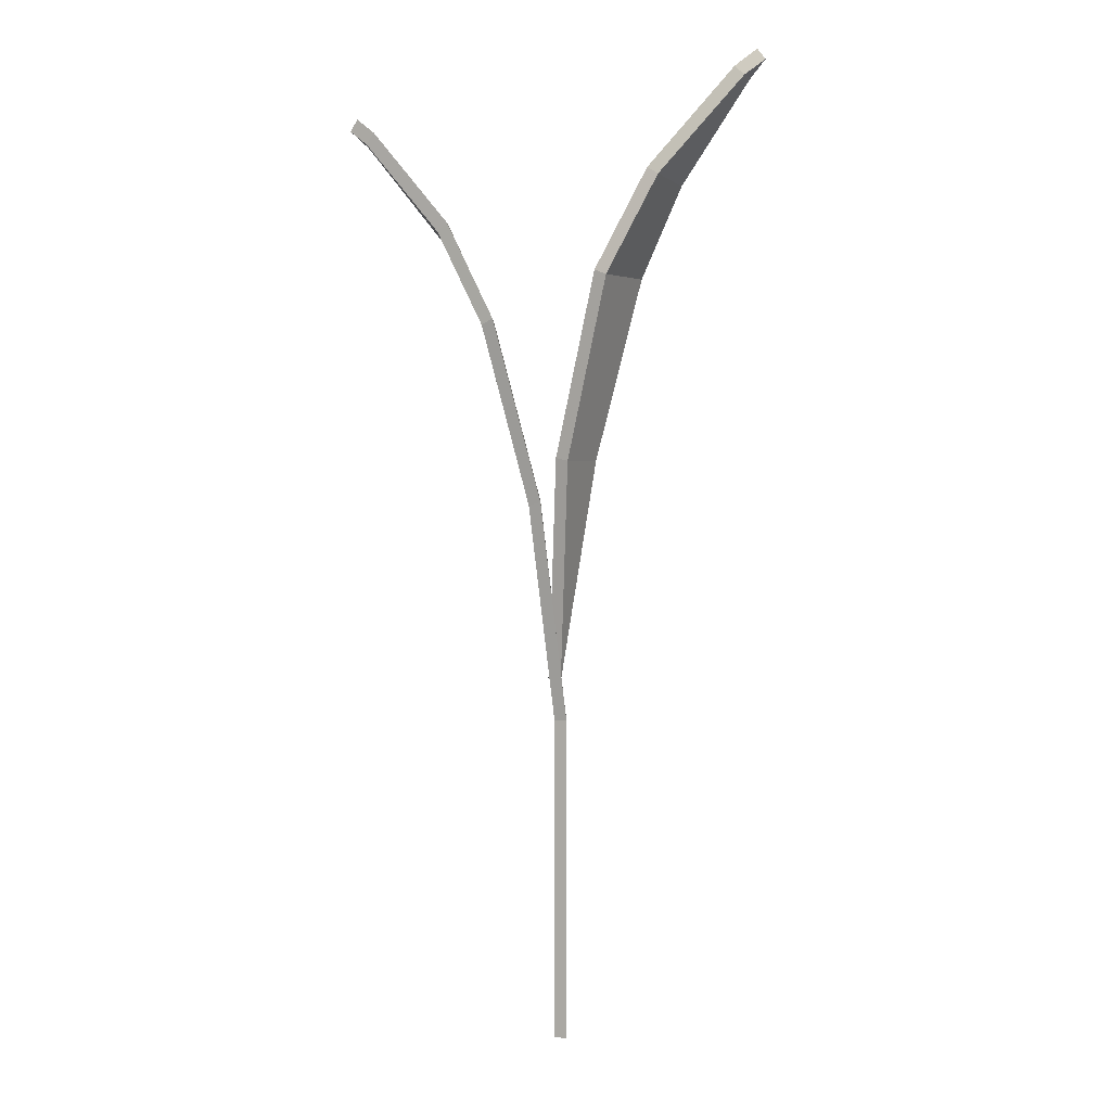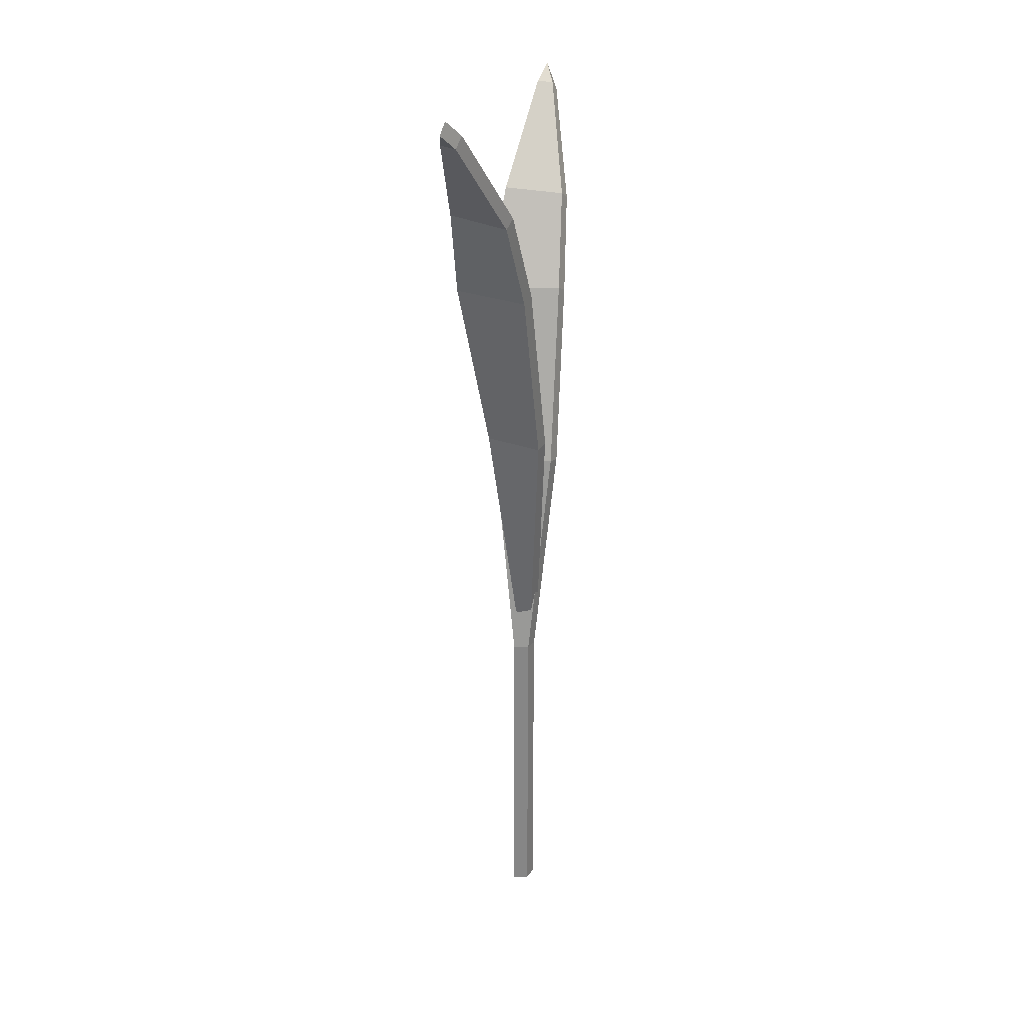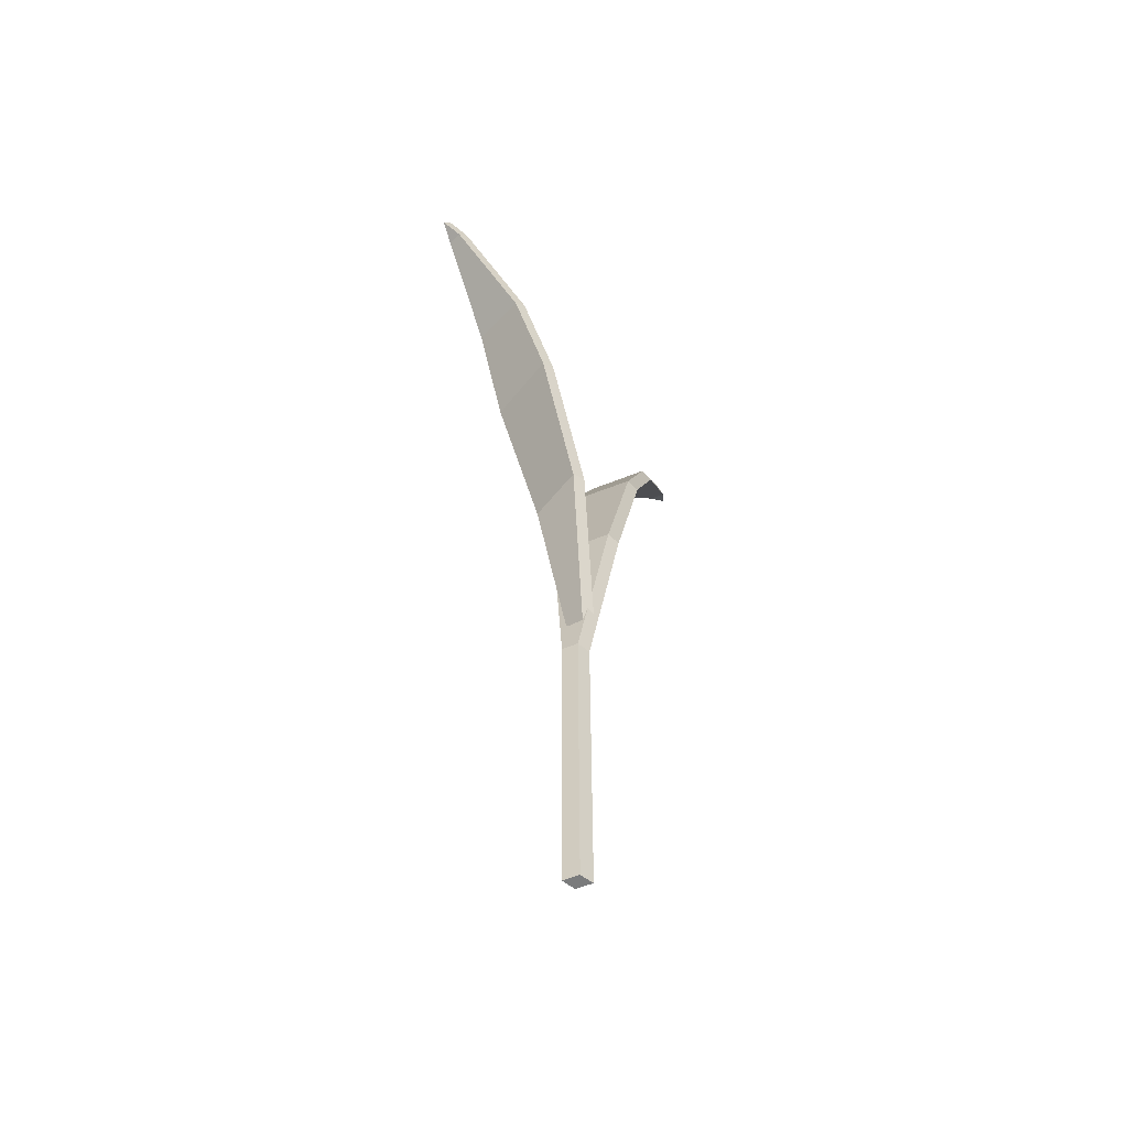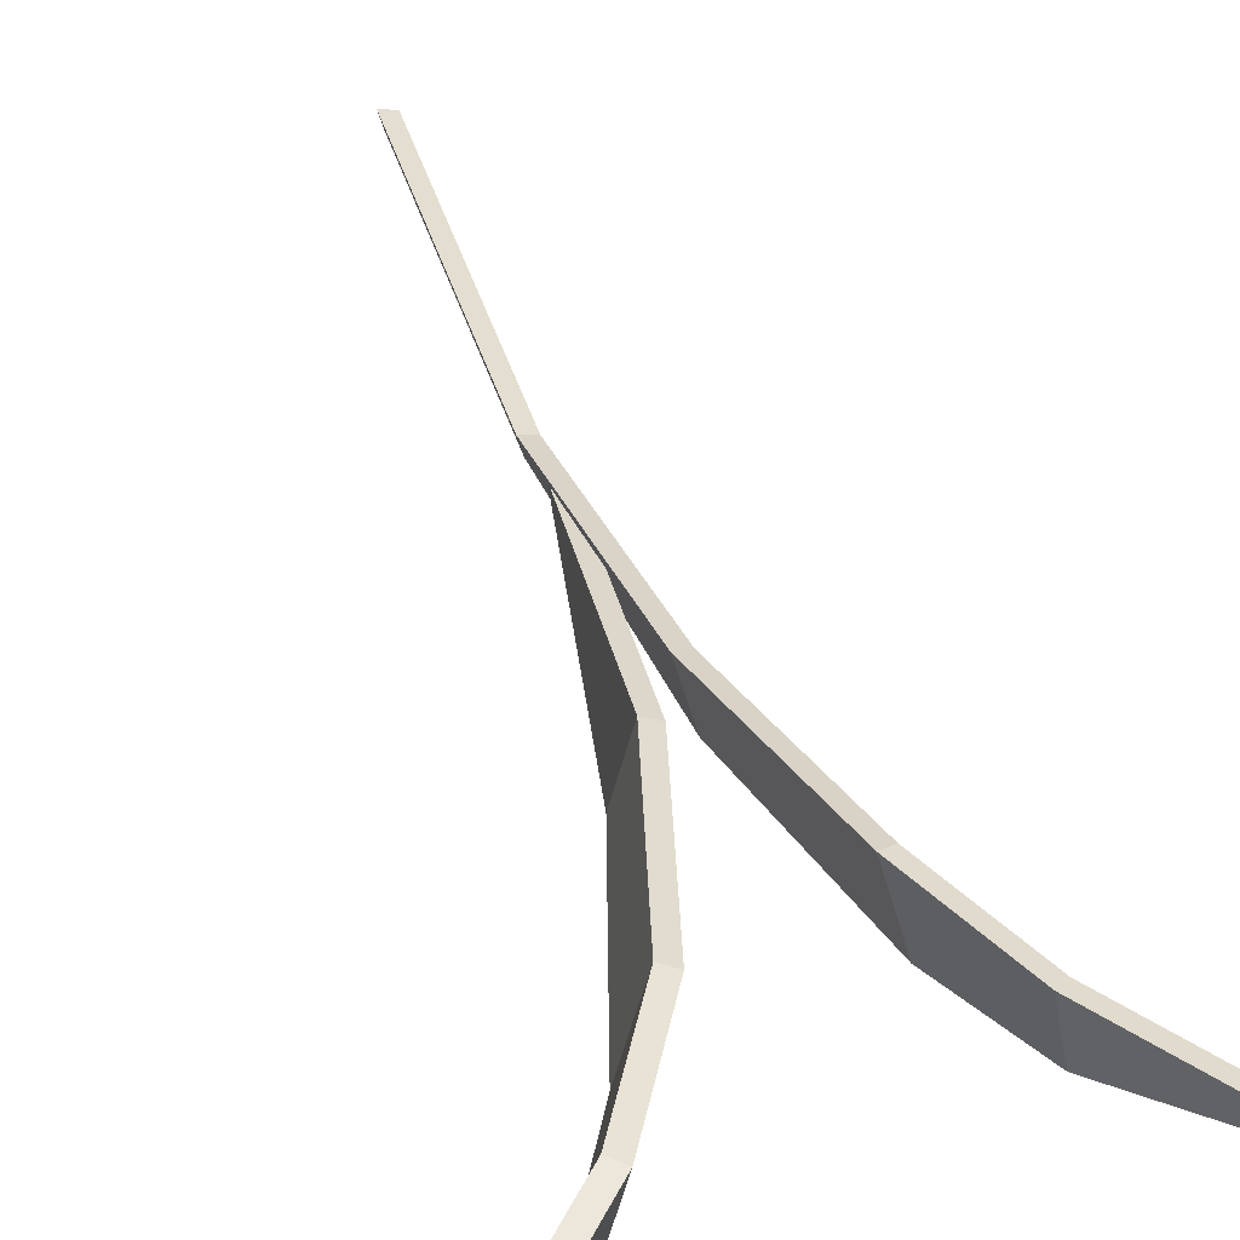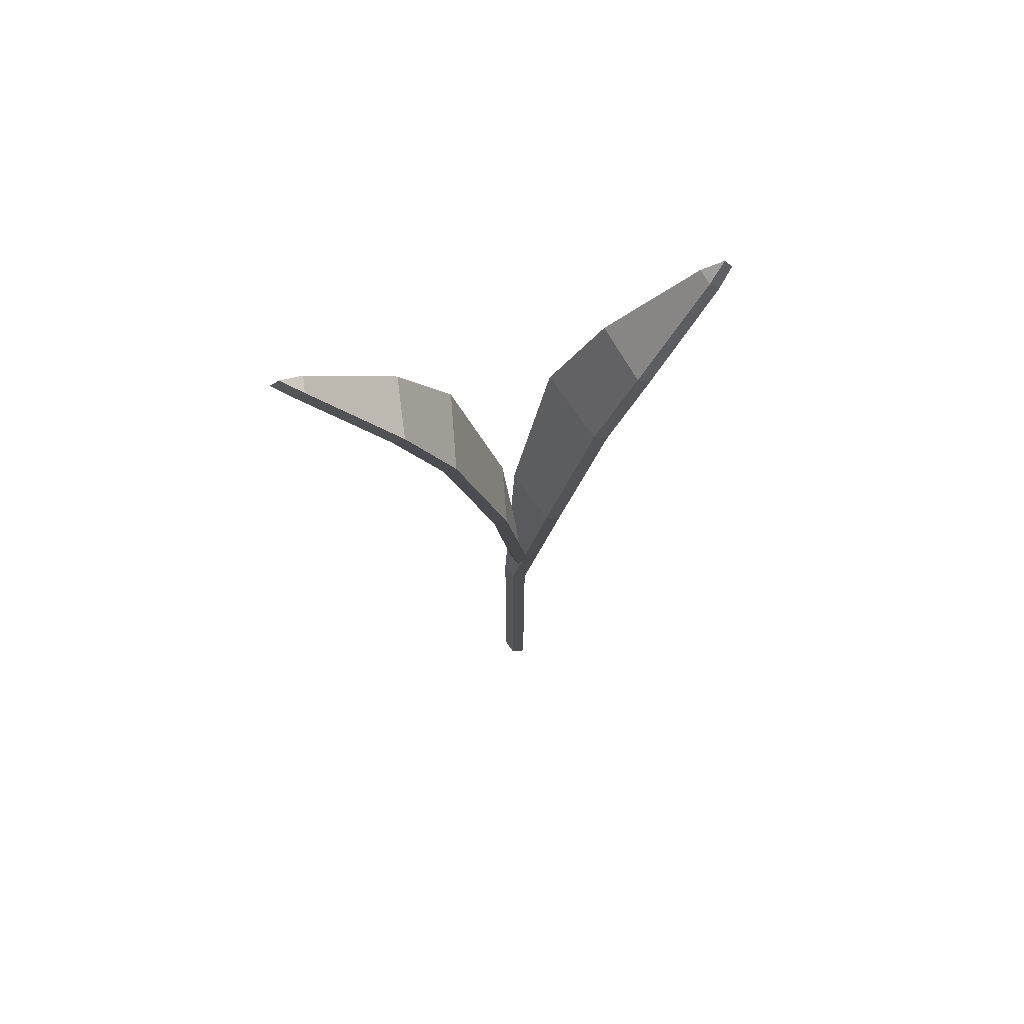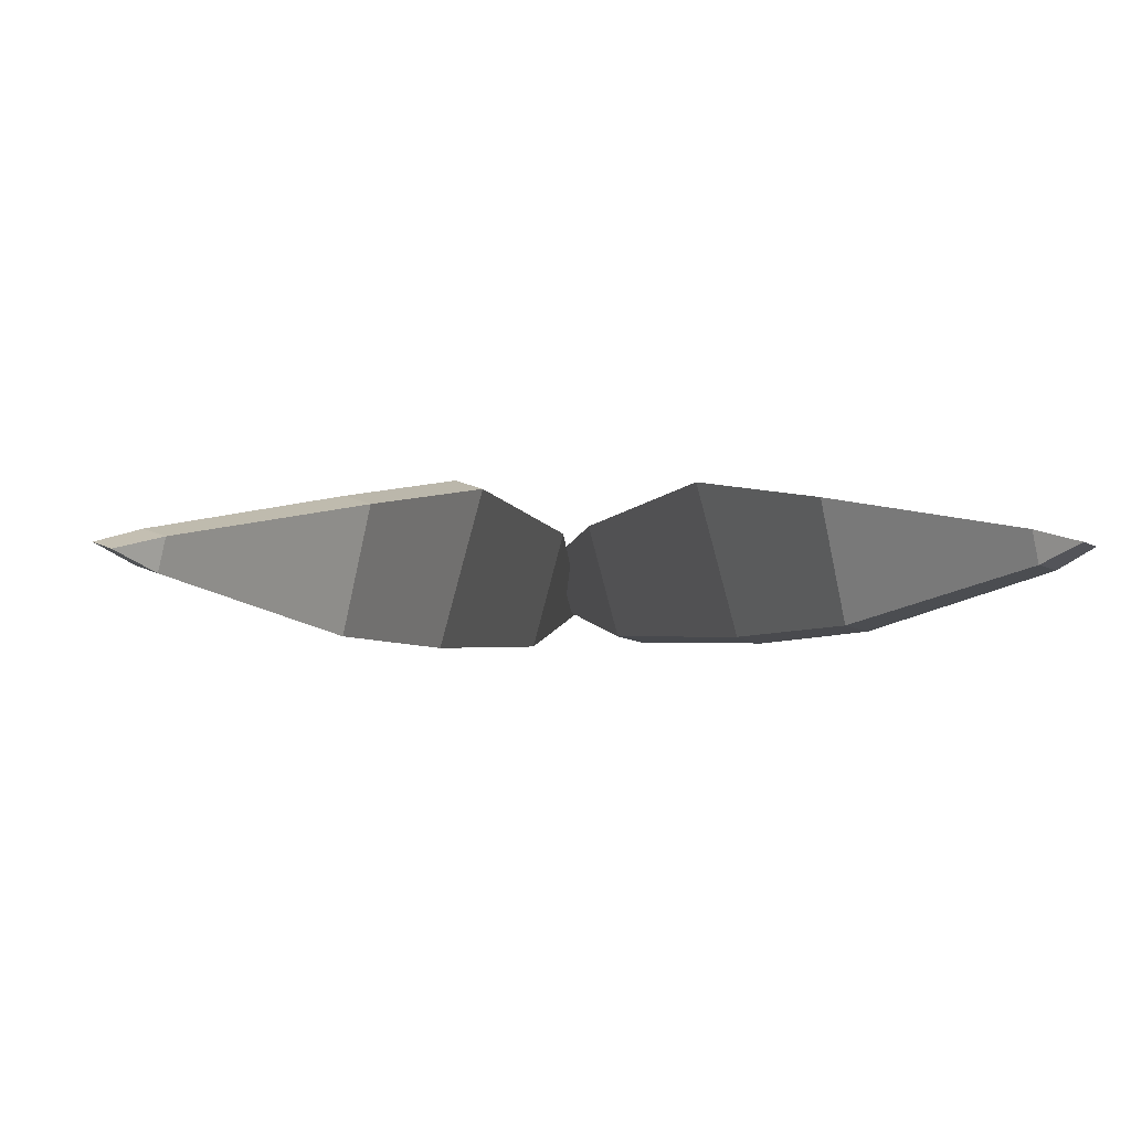
<metadata>
{"format":"obj","ext":"obj","renderer":"f3d","projection":"perspective","resolution":1024,"background":"white","views":[{"elev":2.8,"azim":14.5,"up":"+Y"},{"elev":28.0,"azim":104.1,"up":"+Y"},{"elev":-58.3,"azim":127.0,"up":"+Y"},{"elev":39.3,"azim":164.6,"up":"+Z"},{"elev":70.4,"azim":160.6,"up":"+Y"},{"elev":0.3,"azim":177.9,"up":"+Z"}]}
</metadata>
<code>
o Corn_1_Plane.014
v -0.0205 0.2147 -0.008191
v -0.008253 0.1288 -0.001737
v -0.01446 0.2146 0.0145
v -0.006666 0.1288 0.004246
v -0.03906 0.2853 -0.006549
v -0.03125 0.285 0.02253
v -0.05508 0.32 -0.003551
v -0.05016 0.3218 0.0194
v -0.08293 0.3574 0.007651
v -0.08143 0.3577 0.01377
v -0.08881 0.3633 0.01171
v -0.008267 0.000999 -0.001741
v -0.006682 0.000999 0.004242
v 0.00248 0.2333 -0.008474
v -0.01097 0.1451 -0.002398
v -0.003535 0.2332 0.01421
v -0.009116 0.1451 0.003506
v 0.02154 0.3056 -0.00684
v 0.01378 0.3054 0.02219
v 0.0385 0.3423 -0.003818
v 0.03367 0.3442 0.01903
v 0.06768 0.3815 0.007357
v 0.06633 0.382 0.01337
v 0.07463 0.3884 0.01138
v -0.01539 0.2159 -0.006858
v -0.003033 0.1292 -0.000375
v -0.009382 0.2159 0.01583
v -0.001448 0.1292 0.005607
v -0.0342 0.2874 -0.005279
v -0.0265 0.2874 0.02377
v -0.05069 0.323 -0.002406
v -0.04601 0.3252 0.02048
v -0.07928 0.3615 0.008591
v -0.07804 0.362 0.01464
v -0.08579 0.3679 0.01248
v -0.003033 0.000999 -0.000375
v -0.001448 0.000999 0.005607
v 0.00762 0.2321 -0.006858
v -0.005756 0.1445 -0.000792
v 0.001608 0.2321 0.01583
v -0.003898 0.1445 0.005112
v 0.02643 0.3035 -0.005279
v 0.01873 0.3035 0.02377
v 0.04292 0.3392 -0.002406
v 0.03823 0.3414 0.02048
v 0.07151 0.3776 0.008591
v 0.07027 0.3782 0.01464
v 0.07802 0.3841 0.01248
f 1 2 4 3
f 1 3 6 5
f 5 6 8 7
f 7 8 10 9
f 9 10 11
f 4 2 12 13
f 14 15 17 16
f 14 16 19 18
f 18 19 21 20
f 20 21 23 22
f 22 23 24
f 25 27 28 26
f 25 29 30 27
f 29 31 32 30
f 31 33 34 32
f 33 35 34
f 28 37 36 26
f 38 40 41 39
f 38 42 43 40
f 42 44 45 43
f 44 46 47 45
f 46 48 47
f 2 1 25 26
f 3 4 28 27
f 1 5 29 25
f 6 3 27 30
f 5 7 31 29
f 8 6 30 32
f 7 9 33 31
f 10 8 32 34
f 9 11 35 33
f 11 10 34 35
f 13 12 36 37
f 4 13 37 28
f 12 2 26 36
f 15 14 38 39
f 17 15 39 41
f 16 17 41 40
f 14 18 42 38
f 19 16 40 43
f 18 20 44 42
f 21 19 43 45
f 20 22 46 44
f 23 21 45 47
f 22 24 48 46
f 24 23 47 48

</code>
